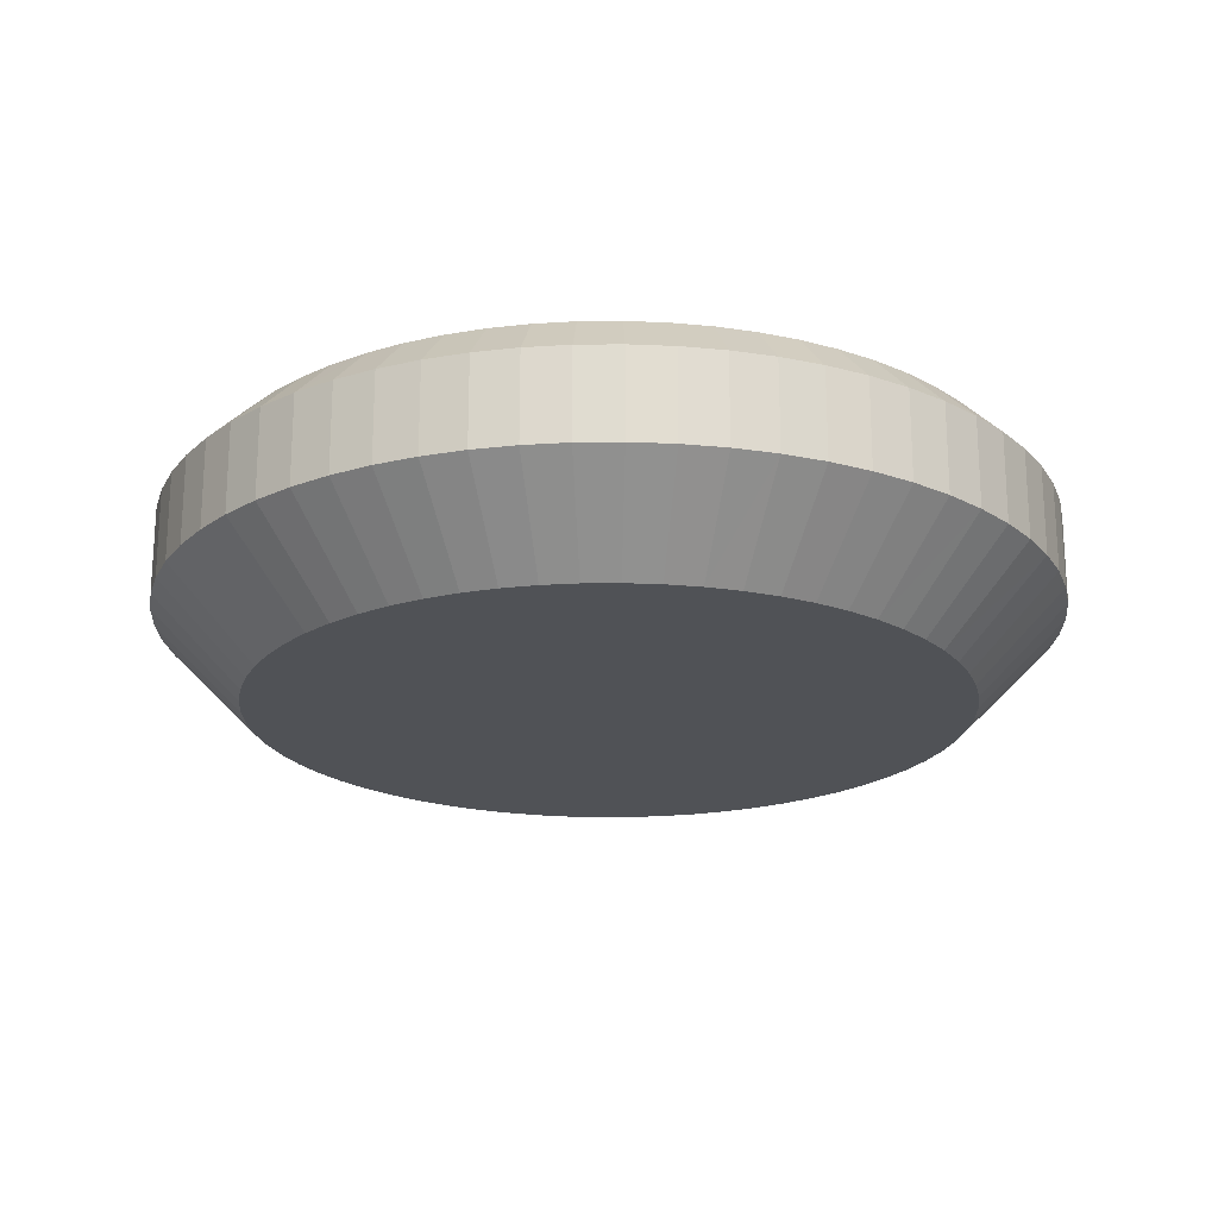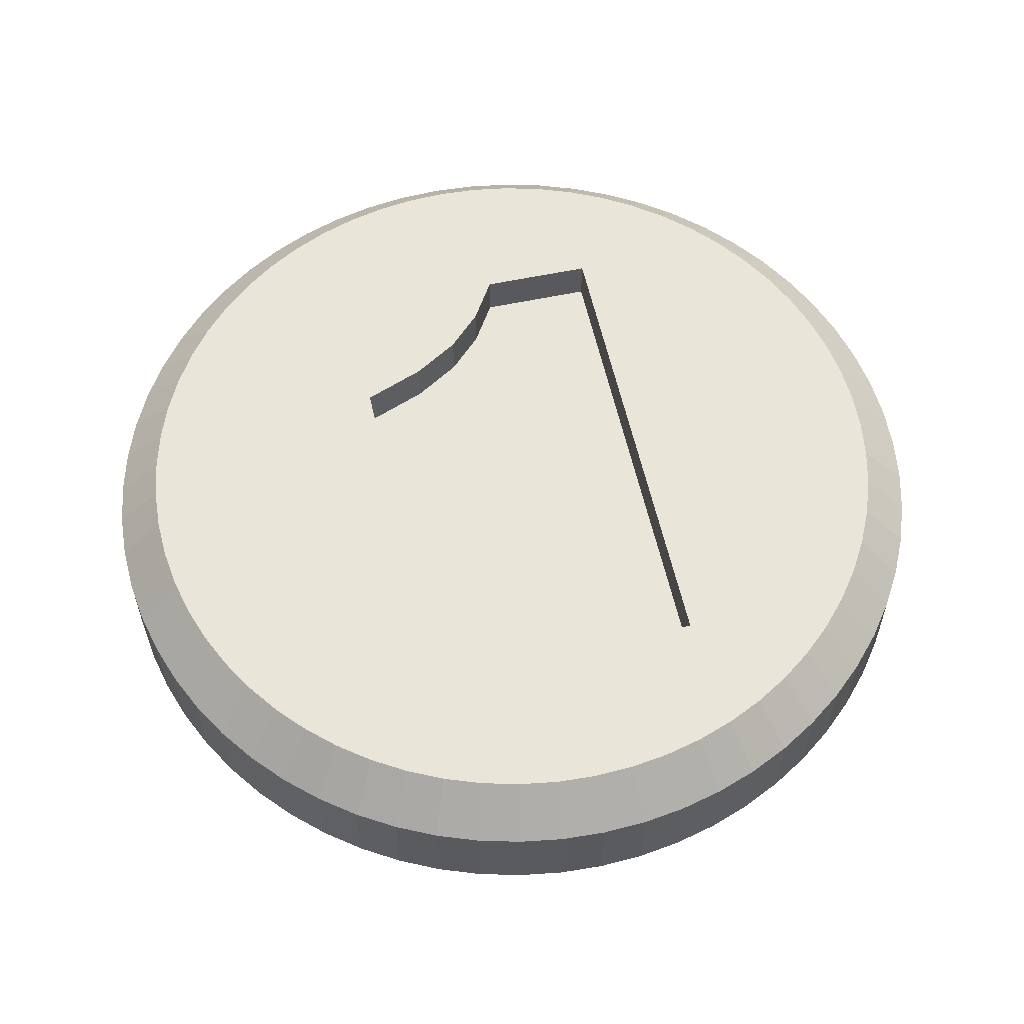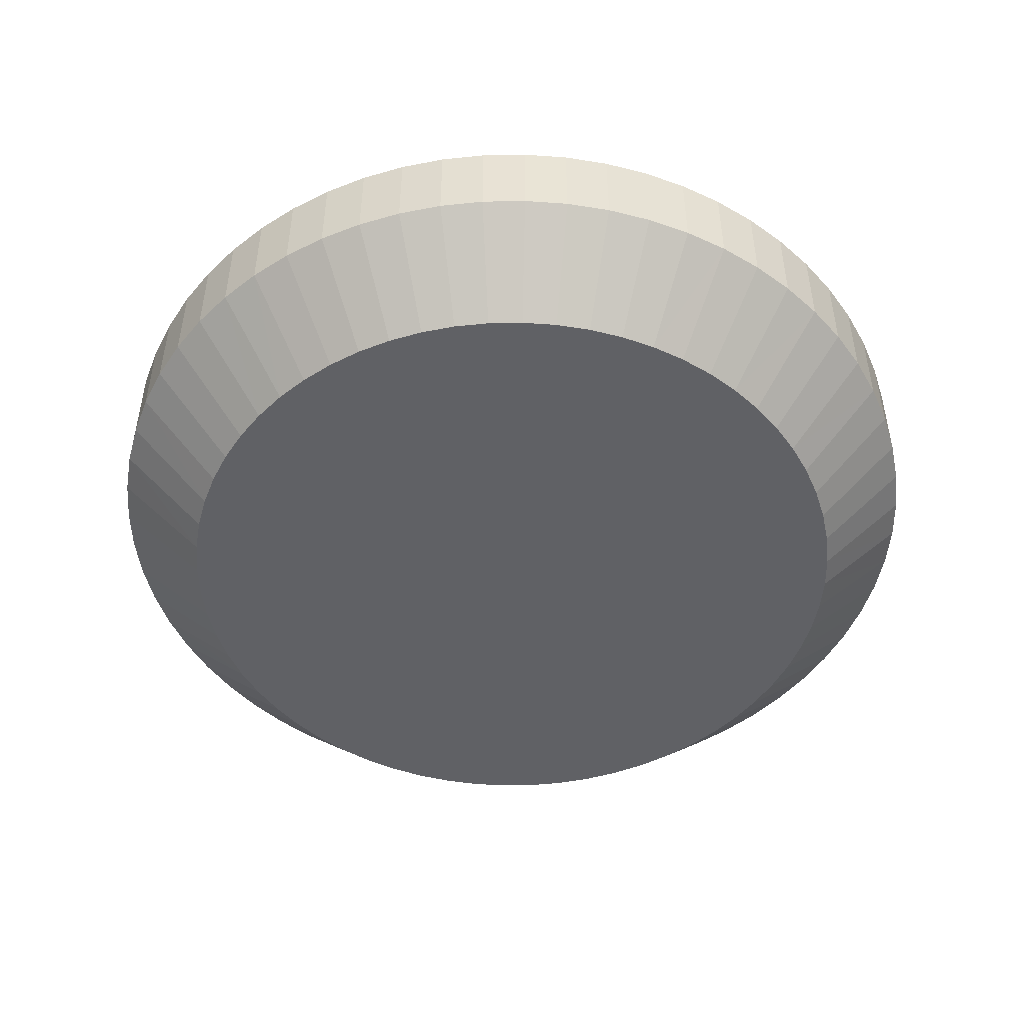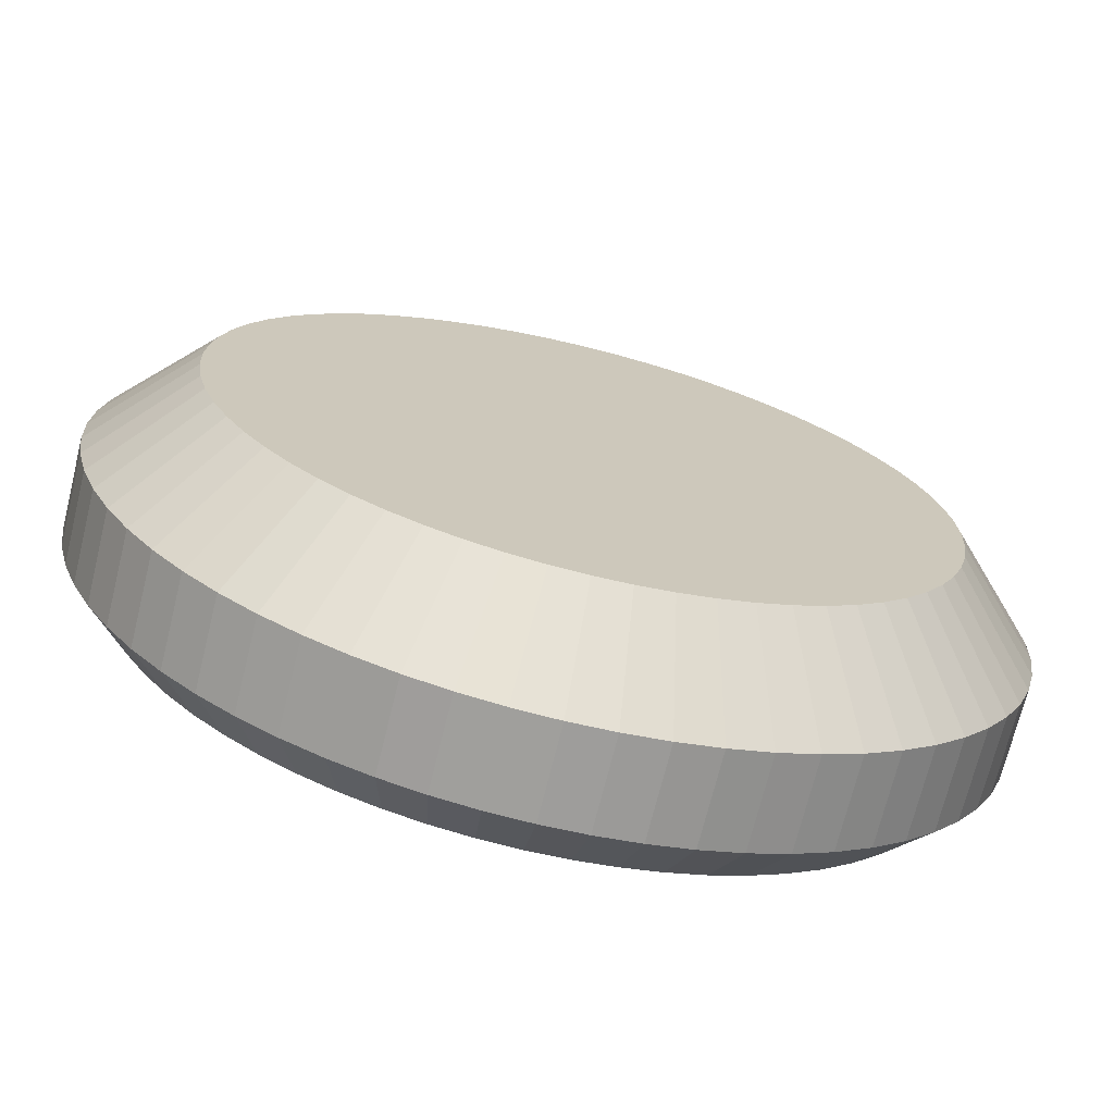
<metadata>
{"format":"obj","ext":"obj","renderer":"f3d","projection":"perspective","resolution":1024,"background":"white","views":[{"elev":-20.7,"azim":-153.6,"up":"+Z"},{"elev":57.8,"azim":-12.4,"up":"+Z"},{"elev":-48.6,"azim":26.4,"up":"+Z"},{"elev":-70.9,"azim":166.1,"up":"+Y"}]}
</metadata>
<code>
o obj1
v -36.98 92.56 0
v -36.31 92.15 0
v -39.97 93.46 0
v -39.77 75.55 4
v -39.87 76.54 5
v -40.75 75.5 4
v -35.67 91.68 0
v -35.09 91.16 0
v -40.75 93.5 0
v -39.19 93.35 0
v -37.69 92.89 0
v -38.43 93.16 0
v -33.69 89.27 0
v -33.36 88.56 0
v -46.93 90.57 0
v -33.09 87.82 0
v -32.75 85.5 0
v -32.79 86.28 0
v -40.75 76.5 5
v -38.99 76.67 5
v -38.8 75.69 4
v -32.79 84.72 0
v -32.9 83.94 0
v -35.67 79.32 0
v -37.85 75.93 4
v -38.14 76.89 5
v -37.31 77.18 5
v -36.92 76.26 4
v -34.1 89.94 0
v -32.9 87.06 0
v -33.09 83.18 0
v -33.36 82.44 0
v -36.04 76.68 4
v -36.51 77.56 5
v -44.52 92.56 0
v -45.19 92.15 0
v -43.81 92.89 0
v -42.7 95.31 2
v -43.65 95.07 4
v -42.7 95.31 4
v -42.31 93.35 0
v -43.07 93.16 0
v -41.53 93.46 0
v -43.65 95.07 2
v -43.92 94.97 2
v -43.92 94.97 4
v -34.57 90.57 0
v -46.41 91.16 0
v -45.83 91.68 0
v -44.58 94.74 2
v -44.58 94.74 4
v -45.46 94.32 2
v -45.46 94.32 4
v -46.31 93.82 2
v -46.31 93.82 4
v -48.6 87.06 0
v -48.41 87.82 0
v -47.09 93.23 2
v -47.09 93.23 4
v -47.82 92.57 2
v -47.82 92.57 4
v -48.48 91.84 2
v -48.48 91.84 4
v -48.6 83.94 0
v -48.71 84.72 0
v -48.41 83.18 0
v -48.75 85.5 0
v -48.71 86.28 0
v -48.14 88.56 0
v -47.81 89.27 0
v -47.4 89.94 0
v -49.06 91.06 2
v -49.06 91.06 4
v -41.53 77.54 0
v -42.31 77.65 0
v -33.69 81.73 0
v -36.98 78.44 0
v -36.31 78.85 0
v -35.19 77.18 2
v -36.04 76.68 2
v -37.69 78.11 0
v -39.19 77.65 0
v -38.43 77.84 0
v -36.92 76.26 2
v -37.85 75.93 2
v -34.1 81.06 0
v -34.57 80.43 0
v -35.09 79.84 0
v -39.97 77.54 0
v -40.75 77.5 0
v -45.83 79.32 0
v -45.19 78.85 0
v -46.93 80.43 0
v -46.41 79.84 0
v -38.8 75.69 2
v -47.81 81.73 0
v -47.4 81.06 0
v -39.77 75.55 2
v -48.14 82.44 0
v -43.81 78.11 0
v -43.07 77.84 0
v -44.52 78.44 0
v -40.75 75.5 2
v -40.96 75.51 2
v -41.73 75.55 2
v -42.7 75.69 2
v -31.42 81.92 2
v -31.18 82.6 2
v -31.18 82.6 4
v -31.42 81.92 4
v -30.94 83.55 2
v -30.94 83.55 4
v -43.65 75.93 2
v -30.8 84.52 2
v -30.8 84.52 4
v -30.75 85.5 2
v -30.75 85.5 4
v -30.8 86.48 2
v -30.8 86.48 4
v -44.58 76.26 2
v -30.94 87.45 2
v -30.94 87.45 4
v -45.46 76.68 2
v -31.18 88.4 2
v -31.18 88.4 4
v -31.51 89.33 2
v -31.51 89.33 4
v -46.31 77.18 2
v -31.93 90.21 2
v -31.93 90.21 4
v -32.44 91.06 2
v -32.44 91.06 4
v -47.09 77.77 2
v -32.77 91.5 4
v -32.77 91.5 2
v -47.82 78.43 2
v -33.02 91.84 4
v -33.02 91.84 2
v -33.68 92.57 2
v -33.68 92.57 4
v -48.48 79.16 2
v -34.41 93.23 4
v -34.41 93.23 2
v -49.06 79.94 2
v -35.19 93.82 2
v -35.19 93.82 4
v -49.57 80.79 2
v -49.15 80.09 2
v -31.51 81.67 2
v -40.96 95.49 2
v -40.75 95.5 2
v -31.92 83.74 5
v -31.79 84.62 5
v -37.58 79.87 5
v -39.77 95.45 2
v -38.8 95.31 2
v -37.85 95.07 2
v -32.14 88.11 5
v -31.92 87.26 5
v -32.44 88.94 5
v -32.14 82.89 5
v -31.79 86.38 5
v -31.75 85.5 5
v -33.27 90.5 5
v -33.79 91.21 5
v -35.75 92.98 5
v -36.51 93.44 5
v -37.58 91.13 5
v -36.92 94.74 2
v -36.04 94.32 2
v -32.81 89.74 5
v -40.75 94.5 5
v -40.12 91.13 5
v -39.87 94.46 5
v -38.99 94.33 5
v -38.14 94.11 5
v -37.31 93.82 5
v -34.39 91.86 5
v -35.04 92.46 5
v -45.75 92.98 5
v -46.46 92.46 5
v -43.92 88.16 5
v -47.11 91.86 5
v -47.71 91.21 5
v -48.23 90.5 5
v -48.69 89.74 5
v -40.69 87.25 5
v -42.15 86.32 5
v -40.69 79.87 5
v -43.92 85.64 5
v -44.19 93.82 5
v -44.99 93.44 5
v -42.53 88.72 5
v -41.48 89.38 5
v -42.51 94.33 5
v -43.36 94.11 5
v -40.71 90.17 5
v -41.63 94.46 5
v -49.06 88.94 5
v -49.36 88.11 5
v -48.69 81.26 5
v -49.06 82.06 5
v -49.36 82.89 5
v -49.58 83.74 5
v -41.73 95.45 2
v -49.15 90.91 2
v -49.57 90.21 2
v -49.99 81.67 2
v -50.56 83.55 2
v -50.7 84.52 2
v -50.7 86.48 2
v -36.04 94.32 4
v -36.92 94.74 4
v -49.99 89.33 2
v -37.85 95.07 4
v -38.8 95.31 4
v -39.77 95.45 4
v -50.32 82.6 2
v -40.75 95.5 4
v -40.96 95.49 4
v -40.69 87.25 4
v -40.69 87.25 3.998
v -40.96 87.07 4
v -50.75 85.5 2
v -50.56 87.45 2
v -37.58 79.87 3.998
v -37.58 79.87 4
v -37.58 91.13 3.998
v -40.69 79.87 3.998
v -50.32 88.4 2
v -40.12 91.13 3.998
v -40.12 91.13 4
v -40.71 90.17 4
v -40.71 90.17 3.998
v -40.96 89.91 4
v -37.58 91.13 4
v -41.48 89.38 3.998
v -41.73 95.45 4
v -49.75 85.5 5
v -49.71 86.38 5
v -49.58 87.26 5
v -49.71 84.62 5
v -32.44 82.06 5
v -34.39 79.14 5
v -35.04 78.54 5
v -33.27 80.5 5
v -33.79 79.79 5
v -31.93 80.79 2
v -32.44 79.94 2
v -32.81 81.26 5
v -32.77 79.5 2
v -33.02 79.16 2
v -35.75 78.02 5
v -43.36 76.89 5
v -42.51 76.67 5
v -33.68 78.43 2
v -48.23 80.5 5
v -47.71 79.79 5
v -47.11 79.14 5
v -46.46 78.54 5
v -41.63 76.54 5
v -34.41 77.77 2
v -49.15 90.91 4
v -42.15 86.32 4
v -42.15 86.32 3.998
v -44.19 77.18 5
v -44.99 77.56 5
v -45.75 78.02 5
v -31.93 80.79 4
v -43.33 85.87 4
v -31.51 81.67 4
v -43.92 85.64 3.998
v -43.92 85.64 4
v -41.48 89.38 4
v -42.53 88.72 4
v -42.53 88.72 3.998
v -43.92 88.16 4
v -43.92 88.16 3.998
v -49.57 90.21 4
v -49.99 89.33 4
v -50.32 88.4 4
v -50.56 87.45 4
v -50.7 86.48 4
v -50.75 85.5 4
v -50.7 84.52 4
v -50.56 83.55 4
v -50.32 82.6 4
v -32.44 79.94 4
v -32.77 79.5 4
v -35.19 77.18 4
v -34.41 77.77 4
v -33.68 78.43 4
v -33.02 79.16 4
v -40.96 75.51 4
v -40.69 79.87 4
v -49.06 79.94 4
v -49.15 80.09 4
v -48.48 79.16 4
v -47.82 78.43 4
v -47.09 77.77 4
v -46.31 77.18 4
v -45.46 76.68 4
v -44.58 76.26 4
v -43.65 75.93 4
v -42.7 75.69 4
v -41.73 75.55 4
v -49.99 81.67 4
v -49.57 80.79 4
f 1 2 3
f 4 5 6
f 7 3 2
f 8 3 7
f 9 3 8
f 10 11 3
f 12 11 10
f 1 3 11
f 13 14 15
f 14 16 15
f 17 15 18
f 6 5 19
f 20 5 4
f 21 20 4
f 22 23 24
f 25 26 21
f 20 21 26
f 27 26 25
f 28 27 25
f 29 13 15
f 16 30 15
f 18 15 30
f 23 31 24
f 32 24 31
f 33 34 28
f 35 8 36
f 37 8 35
f 38 39 40
f 41 8 42
f 43 8 41
f 38 44 39
f 39 45 46
f 44 45 39
f 47 29 15
f 15 48 47
f 48 49 47
f 8 47 49
f 49 36 8
f 37 42 8
f 8 43 9
f 46 45 50
f 46 50 51
f 50 52 53
f 50 53 51
f 52 54 55
f 52 55 53
f 56 57 17
f 54 58 59
f 54 59 55
f 58 60 61
f 58 61 59
f 60 62 63
f 60 63 61
f 64 65 17
f 66 64 17
f 65 67 17
f 68 17 67
f 69 17 57
f 70 17 69
f 71 17 70
f 15 17 71
f 68 56 17
f 62 72 73
f 62 73 63
f 74 75 22
f 32 76 24
f 77 78 79
f 77 22 78
f 80 77 79
f 81 22 77
f 82 22 83
f 81 77 80
f 84 81 80
f 85 83 84
f 86 87 76
f 87 88 76
f 88 24 76
f 78 22 24
f 83 22 81
f 89 90 22
f 90 74 22
f 82 89 22
f 84 83 81
f 85 82 83
f 91 17 92
f 93 17 94
f 95 82 85
f 96 17 97
f 89 82 95
f 98 89 95
f 96 99 17
f 99 66 17
f 100 22 101
f 75 101 22
f 102 22 100
f 92 17 102
f 94 17 91
f 97 17 93
f 17 22 102
f 103 104 74
f 105 74 104
f 106 75 105
f 107 108 109
f 107 109 110
f 75 74 105
f 108 111 112
f 108 112 109
f 113 101 106
f 111 114 115
f 111 115 112
f 114 116 117
f 114 117 115
f 101 75 106
f 100 101 113
f 116 118 119
f 116 119 117
f 120 100 113
f 118 121 122
f 118 122 119
f 123 102 120
f 102 100 120
f 124 125 122
f 124 122 121
f 126 127 125
f 126 125 124
f 128 92 123
f 129 130 127
f 129 127 126
f 92 102 123
f 131 132 130
f 131 130 129
f 91 92 128
f 133 91 128
f 134 132 131
f 134 131 135
f 136 94 133
f 135 137 134
f 94 91 133
f 135 138 137
f 137 139 140
f 93 94 136
f 141 93 136
f 138 139 137
f 142 140 143
f 139 143 140
f 144 97 141
f 143 145 146
f 143 146 142
f 97 93 141
f 96 97 144
f 147 96 148
f 99 96 147
f 149 32 107
f 108 107 32
f 144 148 96
f 150 151 9
f 3 9 151
f 152 153 154
f 155 3 151
f 156 10 155
f 10 3 155
f 157 12 156
f 158 154 159
f 160 154 158
f 161 152 154
f 159 154 162
f 163 154 153
f 162 154 163
f 164 165 154
f 12 10 156
f 11 12 157
f 166 167 168
f 169 11 157
f 170 1 169
f 1 11 169
f 145 2 170
f 2 1 170
f 7 2 145
f 143 7 145
f 139 8 143
f 171 164 154
f 171 154 160
f 143 8 7
f 47 8 139
f 138 47 139
f 172 173 174
f 175 174 173
f 176 175 173
f 173 168 176
f 177 176 168
f 168 154 165
f 165 178 168
f 178 179 168
f 179 166 168
f 177 168 167
f 135 29 138
f 180 181 182
f 183 184 182
f 185 186 182
f 187 188 189
f 29 47 138
f 189 188 190
f 191 192 193
f 193 194 191
f 195 196 197
f 173 195 197
f 129 14 13
f 195 173 198
f 191 194 196
f 194 197 196
f 172 198 173
f 30 16 124
f 199 190 182
f 192 180 193
f 182 193 180
f 181 183 182
f 184 185 182
f 199 182 186
f 199 200 190
f 201 190 202
f 203 190 204
f 202 190 203
f 41 42 44
f 38 41 44
f 43 41 38
f 31 111 108
f 205 43 38
f 9 205 150
f 9 43 205
f 31 23 111
f 32 31 108
f 206 72 71
f 206 71 207
f 66 99 208
f 62 15 72
f 60 48 62
f 65 64 209
f 48 15 62
f 210 65 209
f 49 48 60
f 58 49 60
f 54 36 58
f 210 67 65
f 36 49 58
f 35 36 54
f 52 35 54
f 56 68 211
f 37 35 52
f 50 37 52
f 50 45 42
f 44 42 45
f 42 37 50
f 145 212 146
f 145 170 212
f 212 169 213
f 70 69 214
f 170 169 212
f 169 215 213
f 169 157 215
f 15 71 72
f 215 156 216
f 99 147 208
f 157 156 215
f 156 217 216
f 218 66 208
f 156 155 217
f 64 66 218
f 155 151 219
f 155 219 217
f 209 64 218
f 220 219 150
f 151 150 219
f 221 222 223
f 224 67 210
f 68 67 224
f 68 224 211
f 56 211 225
f 226 227 228
f 222 221 229
f 225 230 57
f 231 232 233
f 231 233 234
f 57 56 225
f 234 233 235
f 69 57 230
f 228 236 232
f 228 232 231
f 69 230 214
f 237 222 234
f 231 234 228
f 228 234 222
f 207 70 214
f 229 226 222
f 70 207 71
f 220 205 238
f 150 205 220
f 205 38 40
f 205 40 238
f 239 190 240
f 241 240 190
f 242 190 239
f 204 190 242
f 200 241 190
f 243 161 154
f 74 90 103
f 90 98 103
f 90 89 98
f 244 154 245
f 246 154 247
f 248 76 149
f 32 149 76
f 249 86 248
f 154 246 250
f 250 243 154
f 86 76 248
f 87 86 249
f 249 251 87
f 252 87 251
f 154 189 26
f 20 26 189
f 26 27 154
f 34 154 27
f 253 154 34
f 247 154 244
f 253 245 154
f 254 255 189
f 256 88 252
f 257 258 190
f 259 260 190
f 88 87 252
f 24 88 256
f 261 19 189
f 262 24 256
f 79 78 262
f 189 190 254
f 5 20 189
f 78 24 262
f 72 206 263
f 72 263 73
f 264 223 265
f 222 265 223
f 255 261 189
f 19 5 189
f 266 254 190
f 267 266 190
f 201 257 190
f 258 259 190
f 268 190 260
f 267 190 268
f 243 250 269
f 264 265 270
f 271 243 269
f 270 265 272
f 270 272 273
f 271 110 161
f 109 161 110
f 235 274 237
f 235 237 234
f 161 243 271
f 152 161 109
f 237 274 275
f 237 275 276
f 112 152 109
f 276 275 277
f 276 277 278
f 115 153 112
f 237 276 222
f 153 152 112
f 265 222 276
f 163 153 115
f 272 265 278
f 276 278 265
f 117 163 115
f 119 162 117
f 272 277 273
f 117 162 163
f 278 277 272
f 159 162 119
f 122 159 119
f 125 158 122
f 206 207 279
f 206 279 263
f 207 214 280
f 207 280 279
f 122 158 159
f 214 230 281
f 214 281 280
f 160 158 125
f 127 160 125
f 230 225 282
f 230 282 281
f 225 211 283
f 225 283 282
f 211 224 284
f 211 284 283
f 284 224 210
f 284 210 285
f 210 209 286
f 210 286 285
f 164 130 132
f 209 218 287
f 209 287 286
f 218 208 287
f 249 288 289
f 249 289 251
f 248 269 288
f 248 288 249
f 130 171 127
f 149 271 269
f 149 269 248
f 110 271 149
f 110 149 107
f 171 160 127
f 98 4 6
f 98 6 103
f 130 164 171
f 95 21 4
f 95 4 98
f 85 25 21
f 85 21 95
f 134 165 132
f 84 28 25
f 84 25 85
f 80 33 28
f 80 28 84
f 134 137 165
f 79 290 33
f 79 33 80
f 262 291 290
f 262 290 79
f 165 164 132
f 256 292 291
f 256 291 262
f 178 165 137
f 252 293 292
f 252 292 256
f 140 178 137
f 142 179 140
f 289 293 252
f 289 252 251
f 179 178 140
f 103 6 294
f 103 294 104
f 166 179 142
f 236 228 227
f 146 166 142
f 221 295 229
f 228 222 226
f 212 167 146
f 229 295 227
f 229 227 226
f 167 166 146
f 148 144 296
f 148 296 297
f 177 167 212
f 213 177 212
f 144 141 298
f 144 298 296
f 141 136 299
f 141 299 298
f 215 176 213
f 133 300 299
f 133 299 136
f 176 177 213
f 128 301 300
f 128 300 133
f 175 176 215
f 123 302 301
f 123 301 128
f 216 175 215
f 120 303 302
f 120 302 123
f 217 174 216
f 113 304 303
f 113 303 120
f 106 305 304
f 106 304 113
f 174 175 216
f 172 174 217
f 105 306 305
f 105 305 106
f 219 172 217
f 294 306 105
f 294 105 104
f 208 307 287
f 208 147 308
f 208 308 307
f 34 27 28
f 147 148 297
f 147 297 308
f 253 34 33
f 135 131 29
f 290 253 33
f 13 29 131
f 291 245 290
f 13 131 129
f 245 253 290
f 244 245 291
f 126 14 129
f 292 244 291
f 293 247 292
f 16 126 124
f 16 14 126
f 247 244 292
f 124 121 30
f 246 247 293
f 18 30 121
f 18 121 118
f 187 221 223
f 6 19 294
f 306 294 19
f 154 168 227
f 236 227 168
f 189 221 187
f 189 295 221
f 154 227 295
f 154 295 189
f 232 173 197
f 232 197 233
f 233 197 235
f 173 232 236
f 173 236 168
f 297 296 257
f 219 220 198
f 238 198 220
f 298 258 296
f 198 172 219
f 195 198 238
f 257 296 258
f 40 195 238
f 259 258 298
f 299 259 298
f 39 196 40
f 300 260 299
f 196 195 40
f 260 259 299
f 191 196 39
f 268 260 300
f 301 268 300
f 302 267 301
f 39 46 191
f 51 191 46
f 53 192 51
f 301 267 268
f 266 267 302
f 192 191 51
f 303 266 302
f 180 192 53
f 55 180 53
f 304 254 303
f 59 181 55
f 254 266 303
f 181 180 55
f 255 254 304
f 305 255 304
f 183 181 59
f 61 183 59
f 306 261 305
f 63 184 61
f 261 255 305
f 184 183 61
f 306 19 261
f 185 184 63
f 73 185 63
f 307 308 201
f 257 201 308
f 257 308 297
f 186 185 73
f 116 17 118
f 199 186 279
f 118 17 18
f 280 199 279
f 22 17 116
f 22 116 114
f 111 23 114
f 23 22 114
f 223 264 188
f 223 188 187
f 188 264 270
f 188 270 190
f 190 270 273
f 274 235 194
f 197 194 235
f 274 194 193
f 274 193 275
f 275 193 182
f 275 182 277
f 190 273 277
f 190 277 182
f 279 186 263
f 73 263 186
f 281 200 280
f 200 199 280
f 241 200 281
f 282 241 281
f 283 240 282
f 240 241 282
f 239 240 283
f 284 239 283
f 285 242 284
f 242 239 284
f 204 242 285
f 286 204 285
f 287 203 286
f 203 204 286
f 202 203 287
f 307 202 287
f 202 307 201
f 293 289 246
f 288 246 289
f 250 288 269
f 250 246 288

</code>
